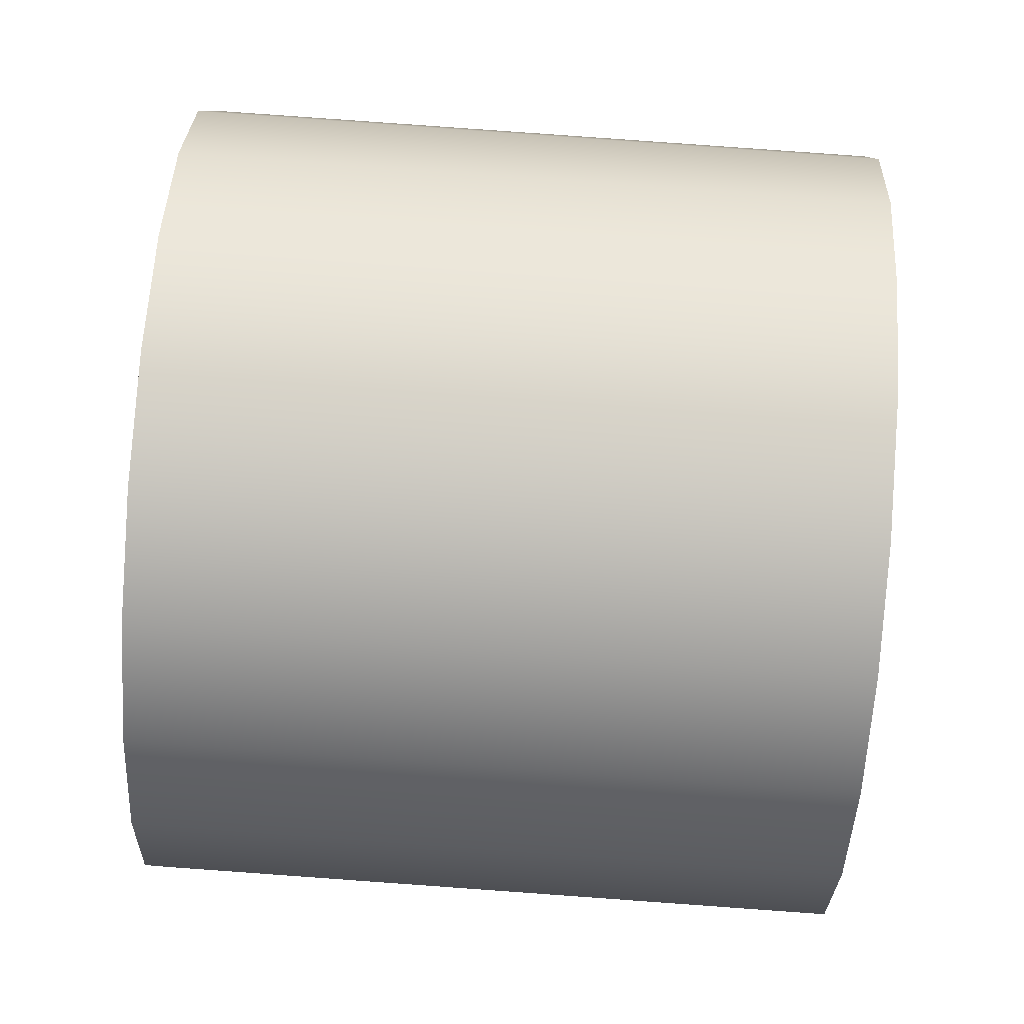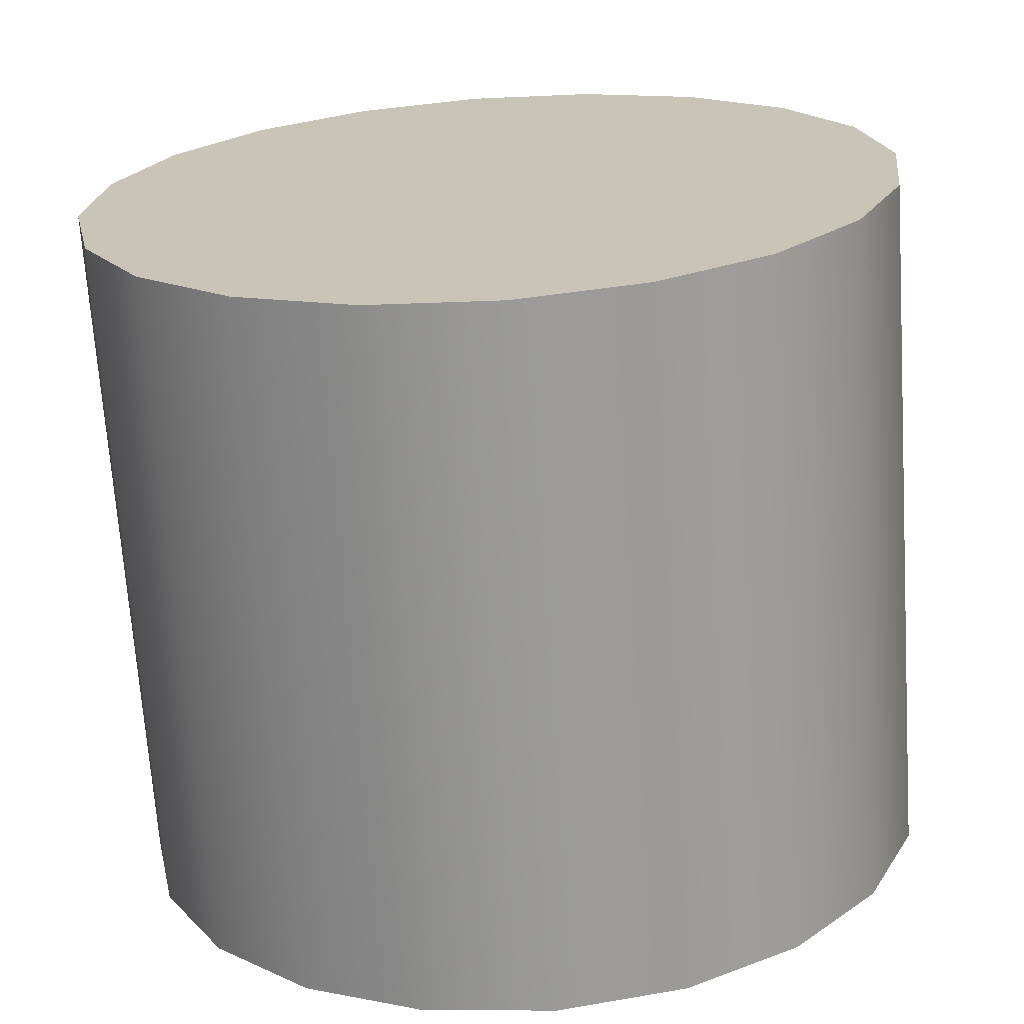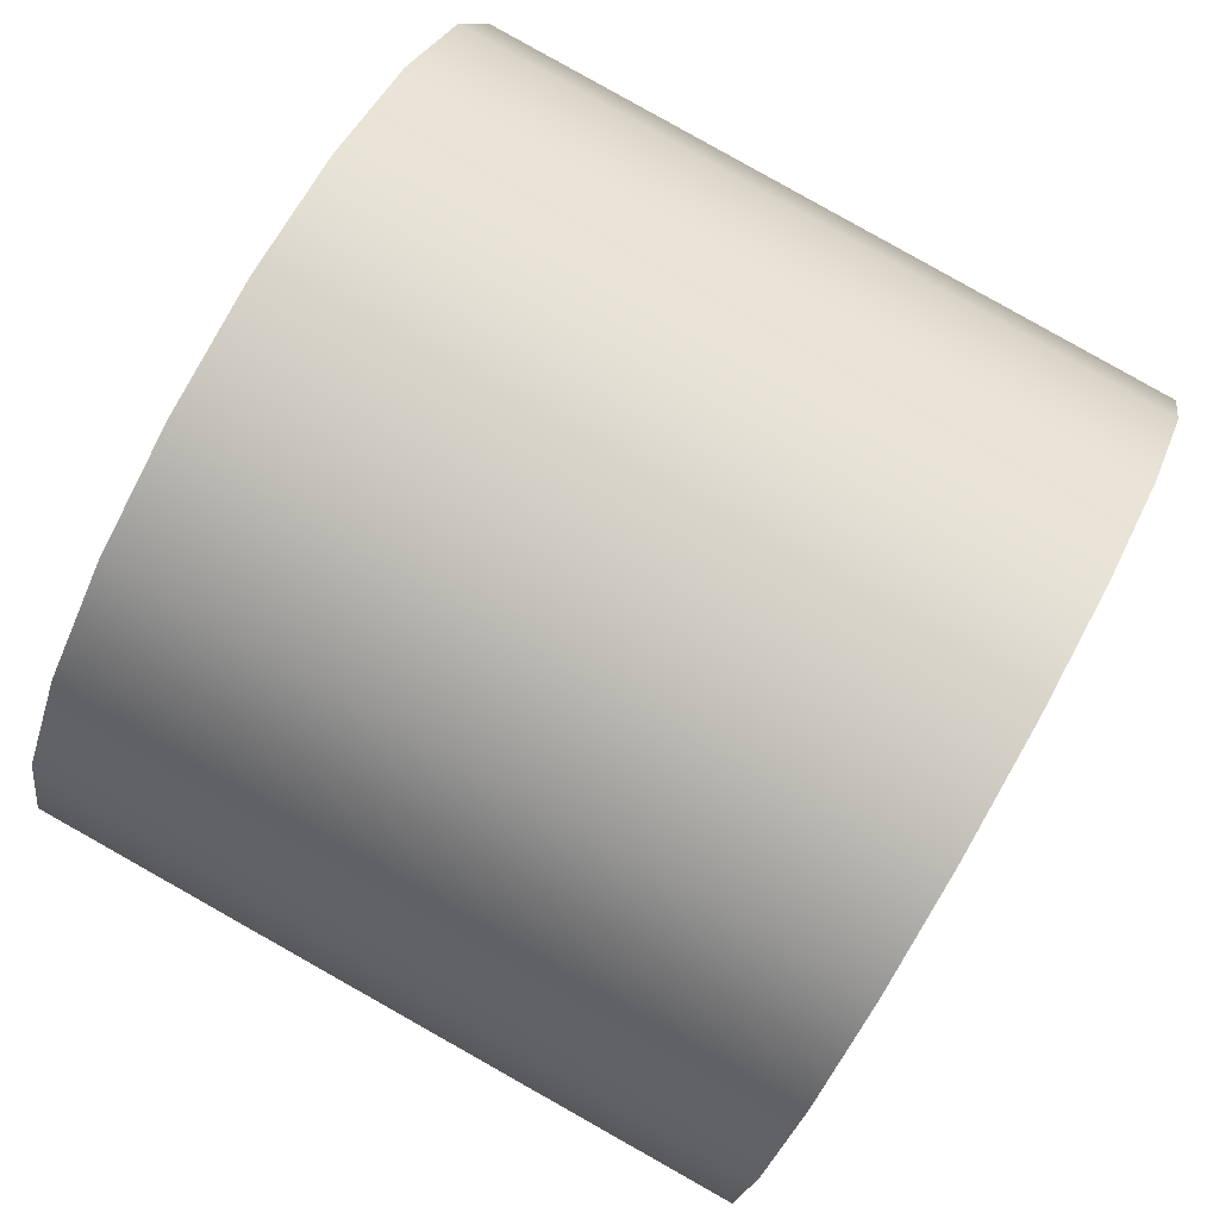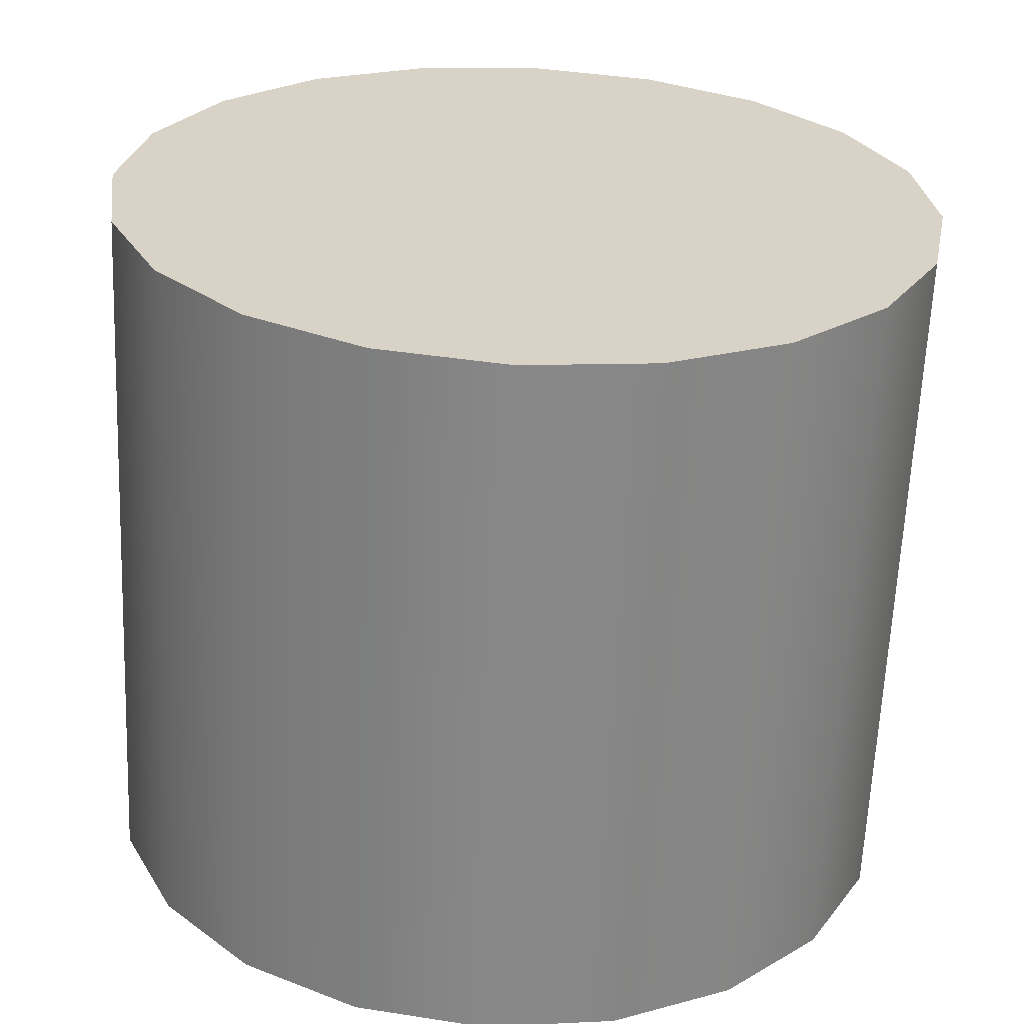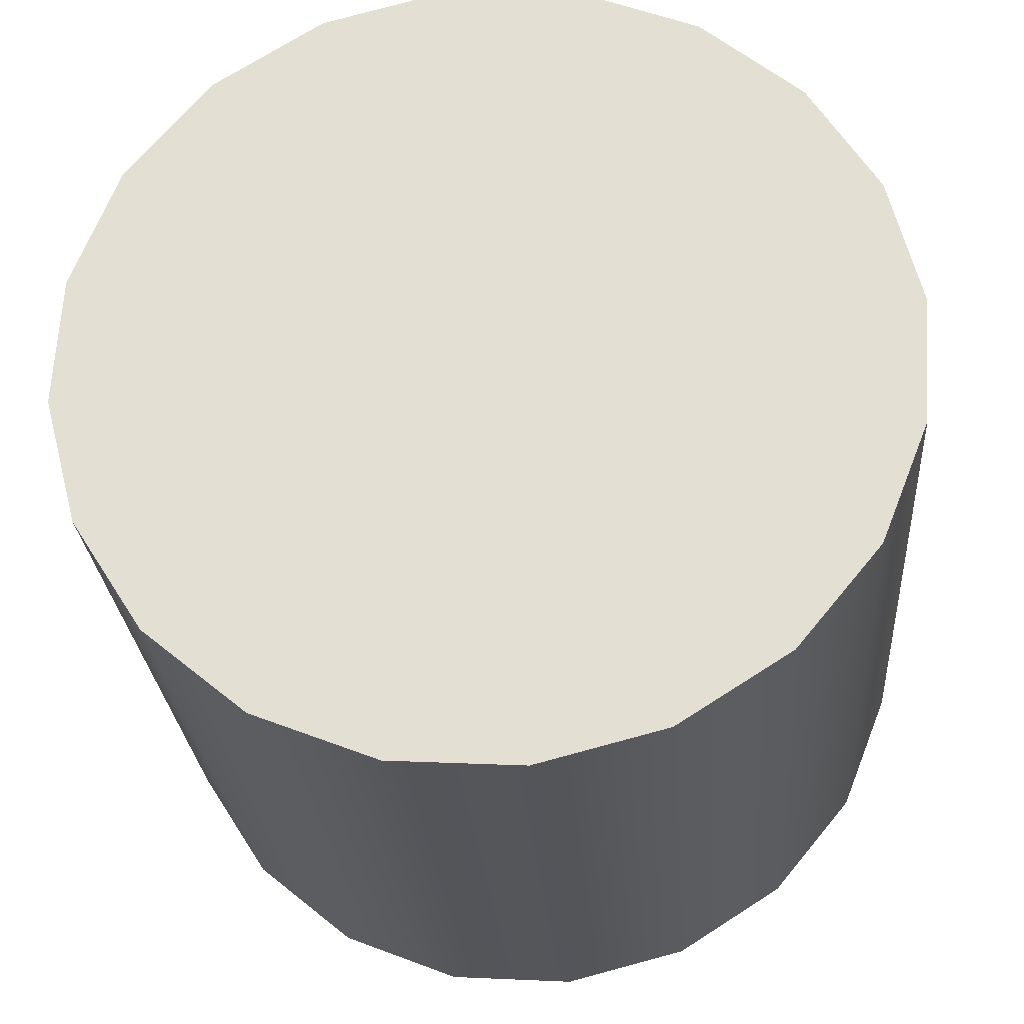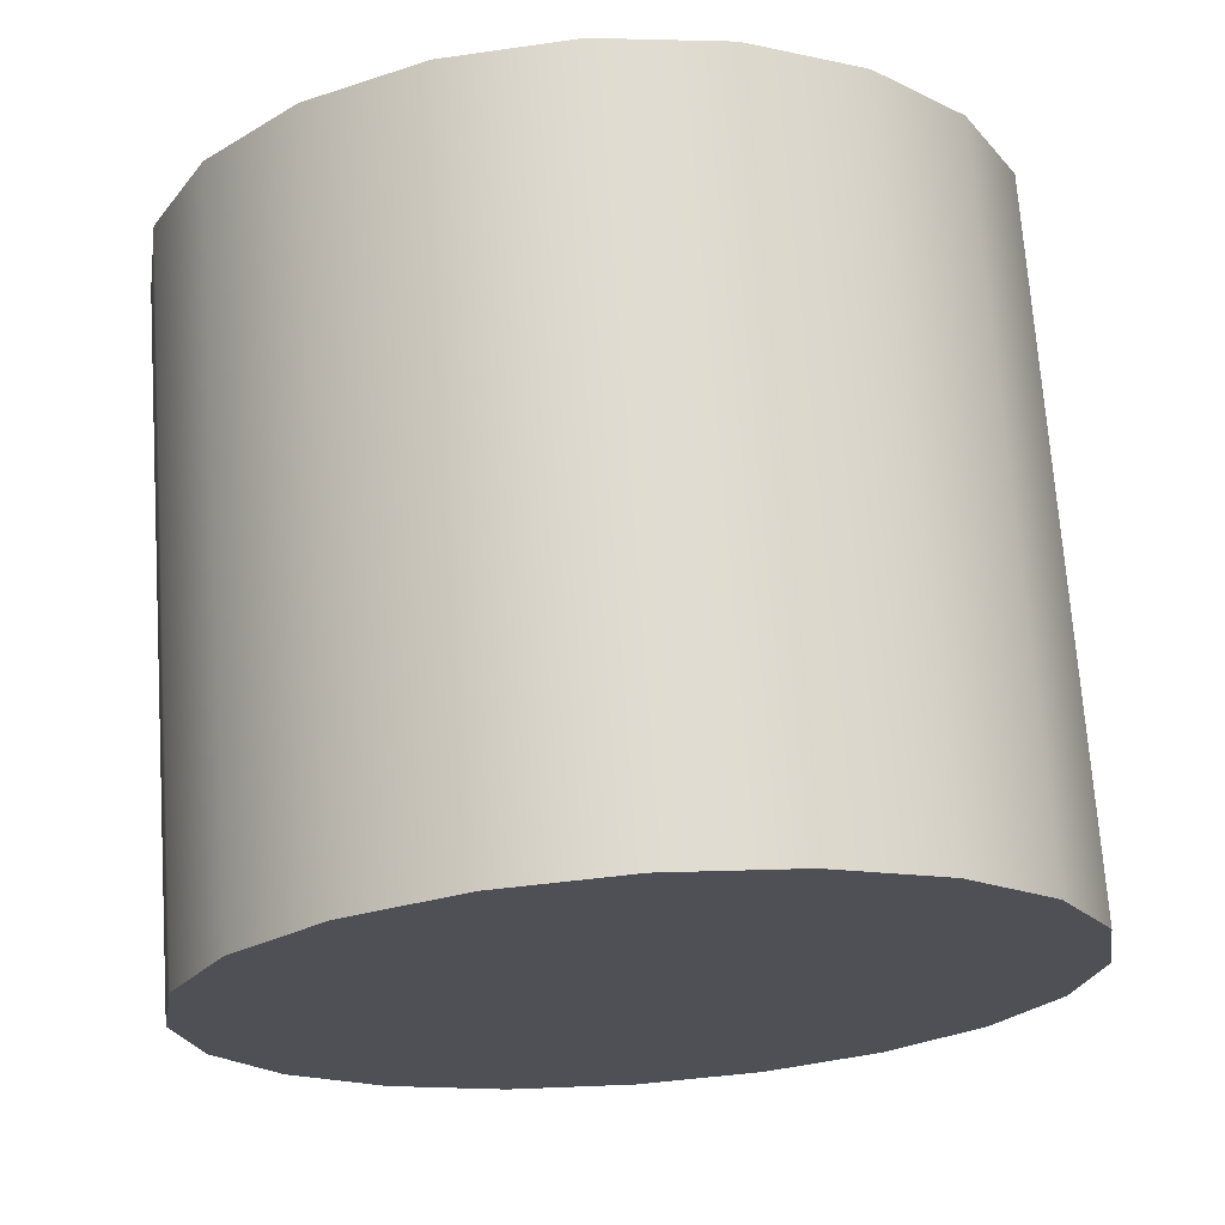
<metadata>
{"format":"obj","ext":"obj","renderer":"f3d","projection":"perspective","resolution":1024,"background":"white","views":[{"elev":-17.6,"azim":-90.9,"up":"+Z"},{"elev":22.2,"azim":105.2,"up":"+Y"},{"elev":75.6,"azim":-60.9,"up":"+Z"},{"elev":30.5,"azim":-142.2,"up":"+Y"},{"elev":64.3,"azim":84.5,"up":"+Y"},{"elev":66.3,"azim":-4.0,"up":"+Z"}]}
</metadata>
<code>
g default
v -69.97 -59.97 -222.1
v -71.54 -59.75 -225.2
v -73.99 -59.58 -227.7
v -77.08 -59.47 -229.2
v -80.51 -59.44 -229.8
v -83.93 -59.47 -229.2
v -87.02 -59.58 -227.7
v -89.47 -59.75 -225.2
v -91.04 -59.97 -222.1
v -91.59 -60.21 -218.7
v -91.04 -60.44 -215.3
v -89.47 -60.66 -212.2
v -87.02 -60.83 -209.8
v -83.93 -60.94 -208.2
v -80.51 -60.98 -207.7
v -77.08 -60.94 -208.2
v -73.99 -60.83 -209.8
v -71.54 -60.66 -212.2
v -69.97 -60.44 -215.3
v -69.43 -60.21 -218.7
v -69.97 -41.01 -220.8
v -71.54 -40.8 -223.9
v -73.99 -40.63 -226.3
v -77.08 -40.52 -227.9
v -80.51 -40.48 -228.5
v -83.93 -40.52 -227.9
v -87.02 -40.63 -226.3
v -89.47 -40.8 -223.9
v -91.04 -41.01 -220.8
v -91.59 -41.25 -217.4
v -91.04 -41.49 -214
v -89.47 -41.71 -210.9
v -87.02 -41.88 -208.5
v -83.93 -41.99 -206.9
v -80.51 -42.02 -206.4
v -77.08 -41.99 -206.9
v -73.99 -41.88 -208.5
v -71.54 -41.71 -210.9
v -69.97 -41.49 -214
v -69.43 -41.25 -217.4
v -80.51 -60.21 -218.7
v -80.51 -41.25 -217.4
g Bumper_1 PinballInternals PinballMachine
f 1 2 21
f 21 2 22
f 2 3 22
f 22 3 23
f 3 4 23
f 23 4 24
f 4 5 24
f 24 5 25
f 5 6 25
f 25 6 26
f 6 7 26
f 26 7 27
f 7 8 27
f 27 8 28
f 8 9 28
f 28 9 29
f 9 10 29
f 29 10 30
f 10 11 30
f 30 11 31
f 11 12 31
f 31 12 32
f 12 13 32
f 32 13 33
f 13 14 33
f 33 14 34
f 14 15 34
f 34 15 35
f 15 16 35
f 35 16 36
f 16 17 36
f 36 17 37
f 17 18 37
f 37 18 38
f 18 19 38
f 38 19 39
f 19 20 39
f 39 20 40
f 20 1 40
f 40 1 21
f 2 1 41
f 3 2 41
f 4 3 41
f 5 4 41
f 6 5 41
f 7 6 41
f 8 7 41
f 9 8 41
f 10 9 41
f 11 10 41
f 12 11 41
f 13 12 41
f 14 13 41
f 15 14 41
f 16 15 41
f 17 16 41
f 18 17 41
f 19 18 41
f 20 19 41
f 1 20 41
f 21 22 42
f 22 23 42
f 23 24 42
f 24 25 42
f 25 26 42
f 26 27 42
f 27 28 42
f 28 29 42
f 29 30 42
f 30 31 42
f 31 32 42
f 32 33 42
f 33 34 42
f 34 35 42
f 35 36 42
f 36 37 42
f 37 38 42
f 38 39 42
f 39 40 42
f 40 21 42

</code>
